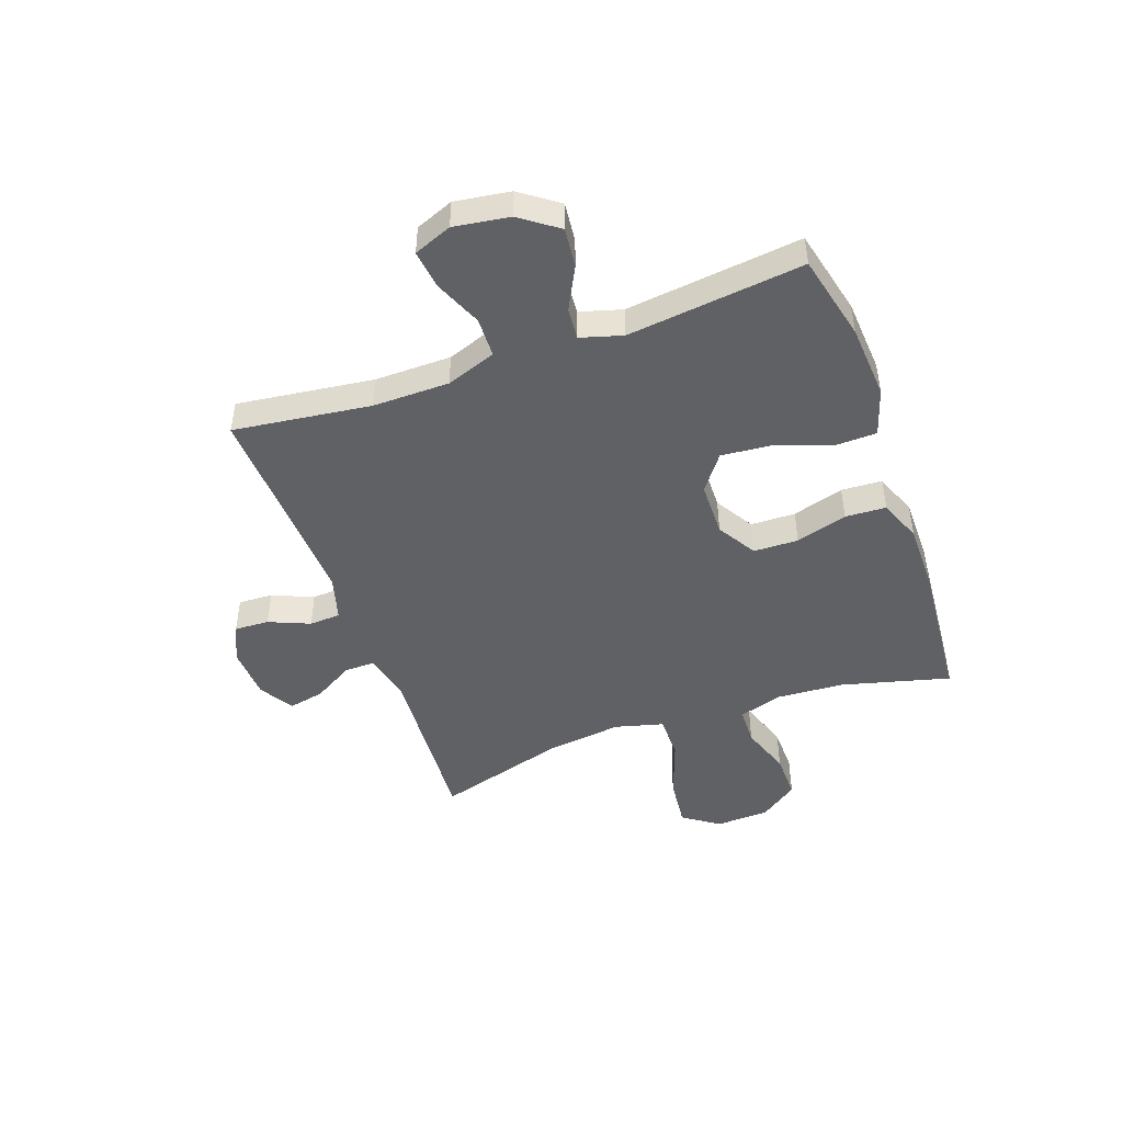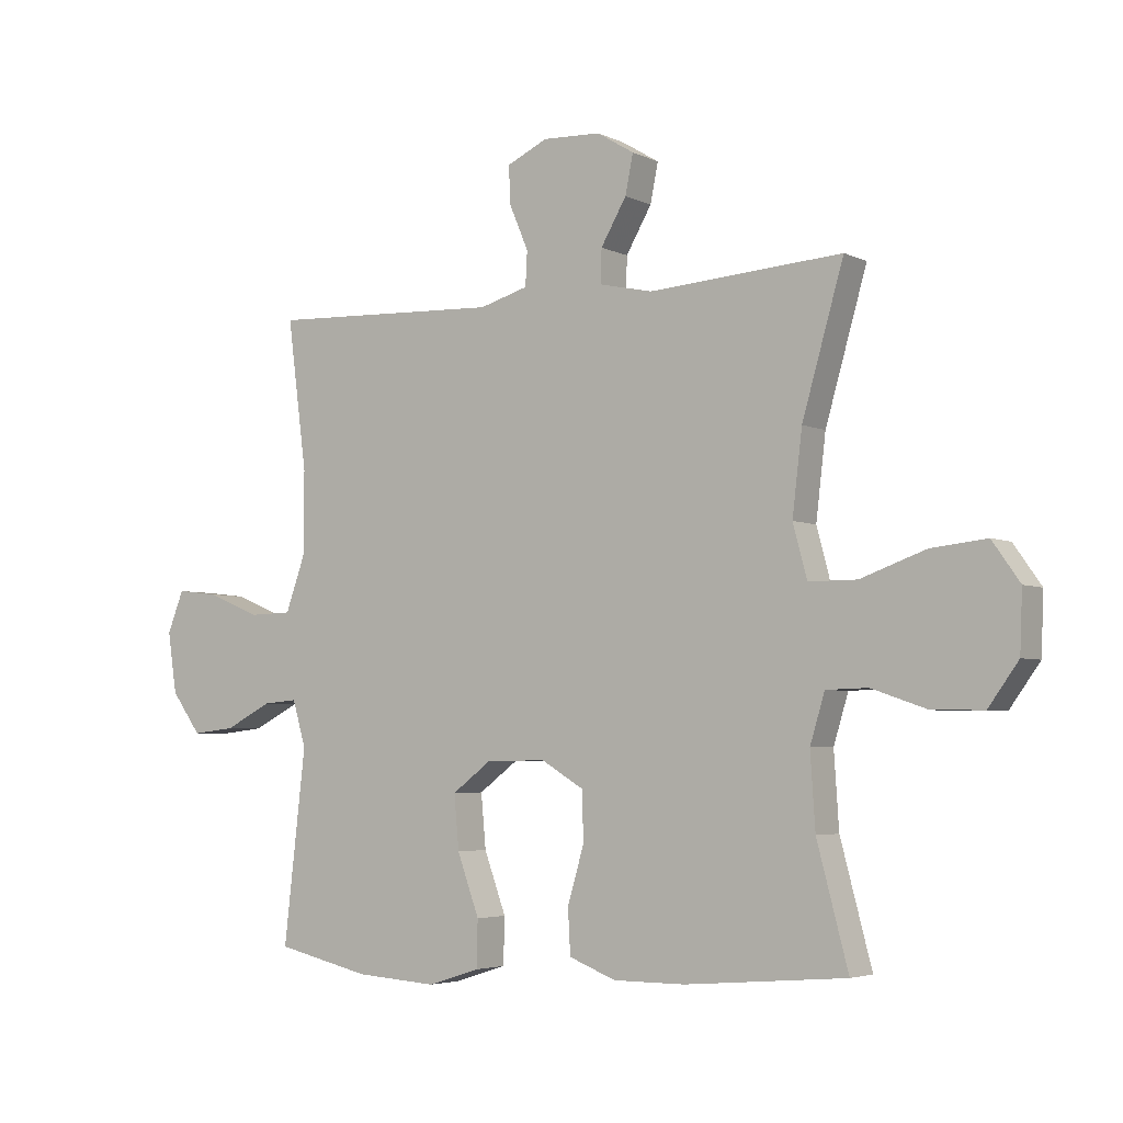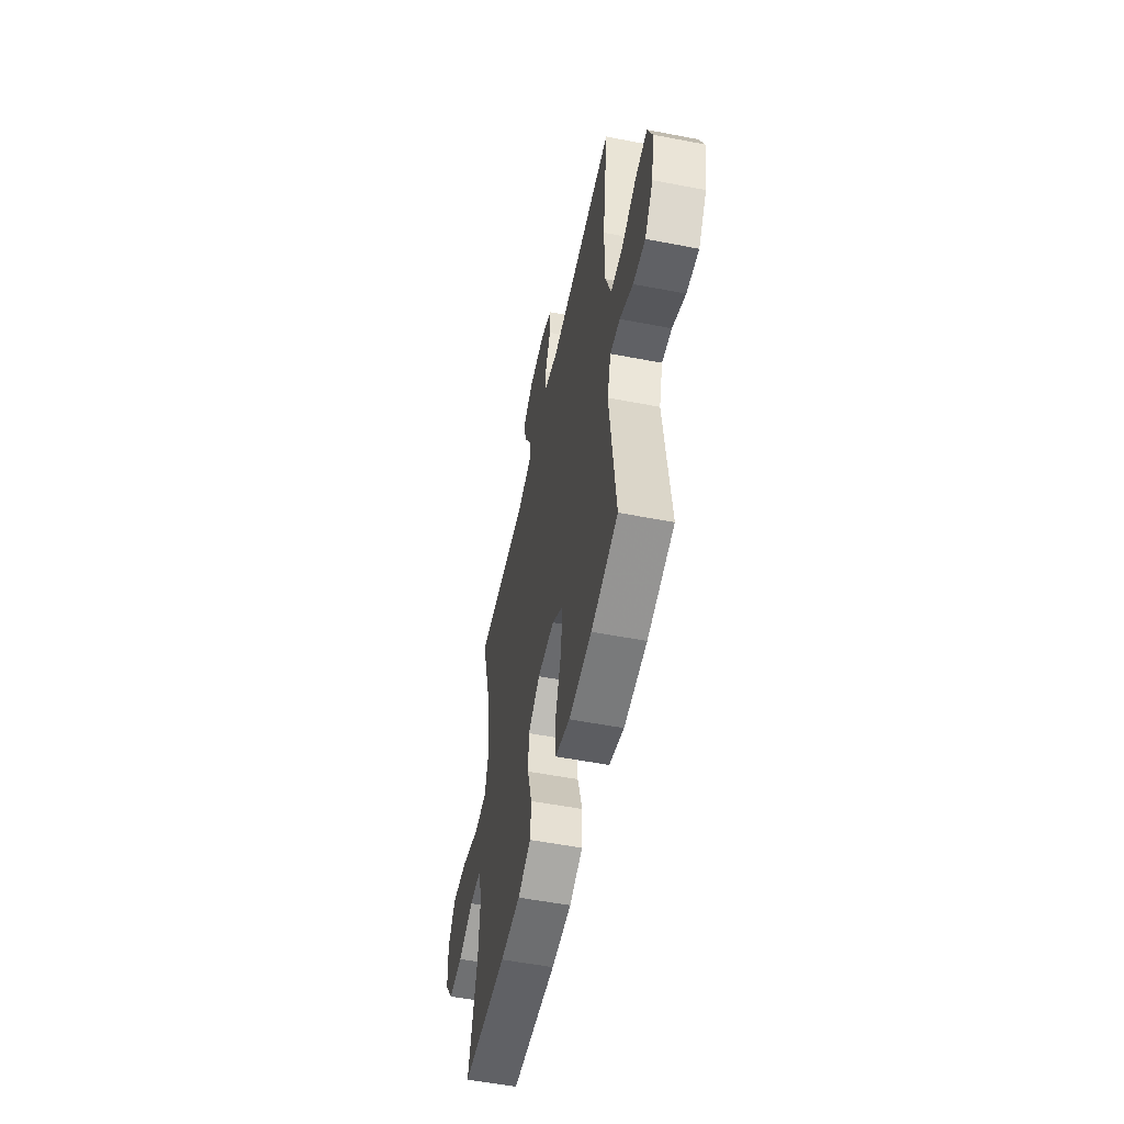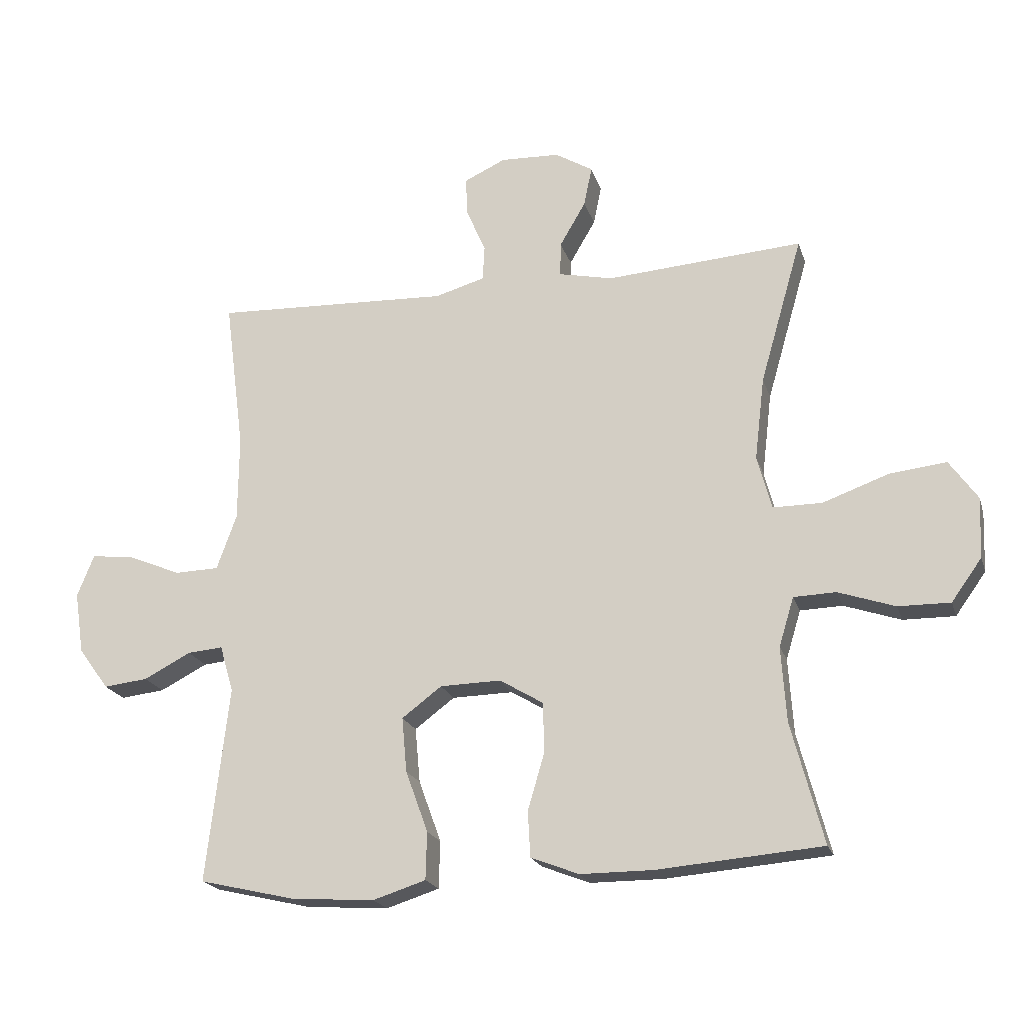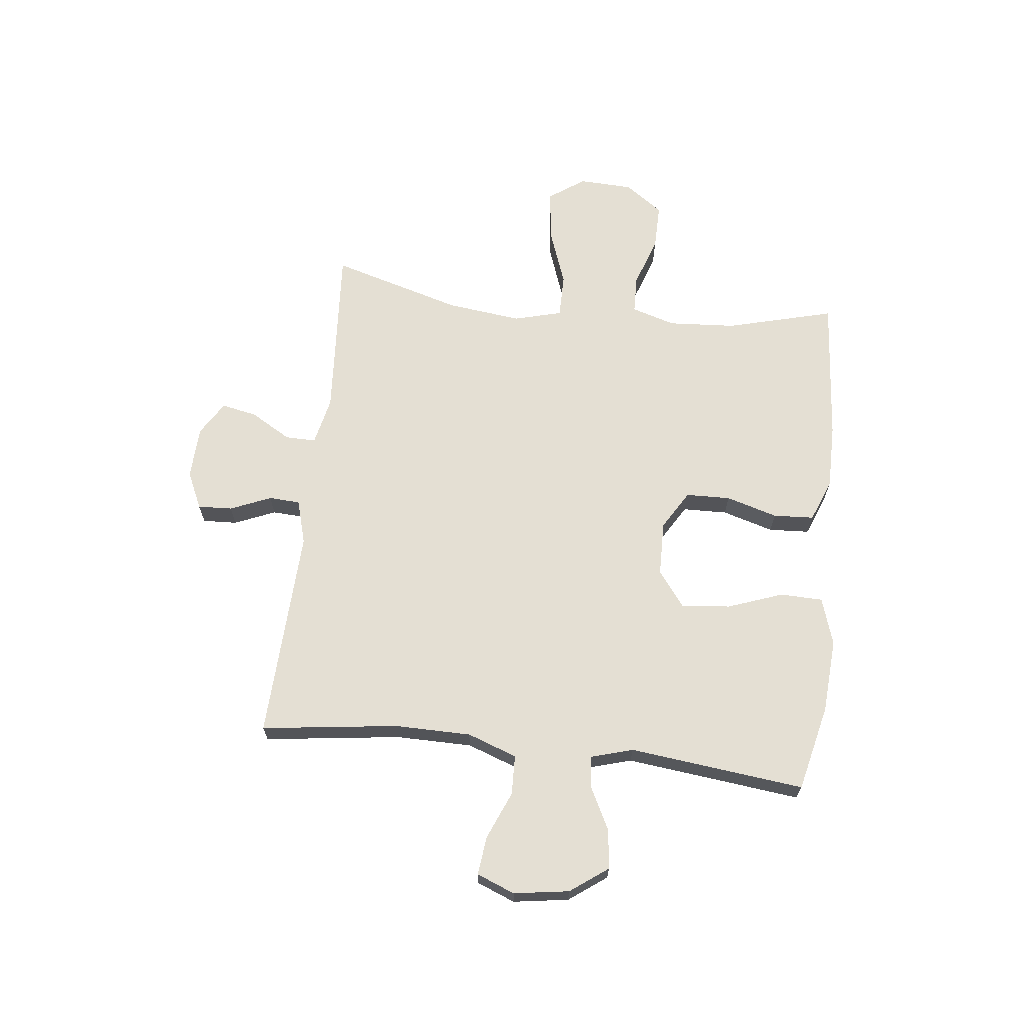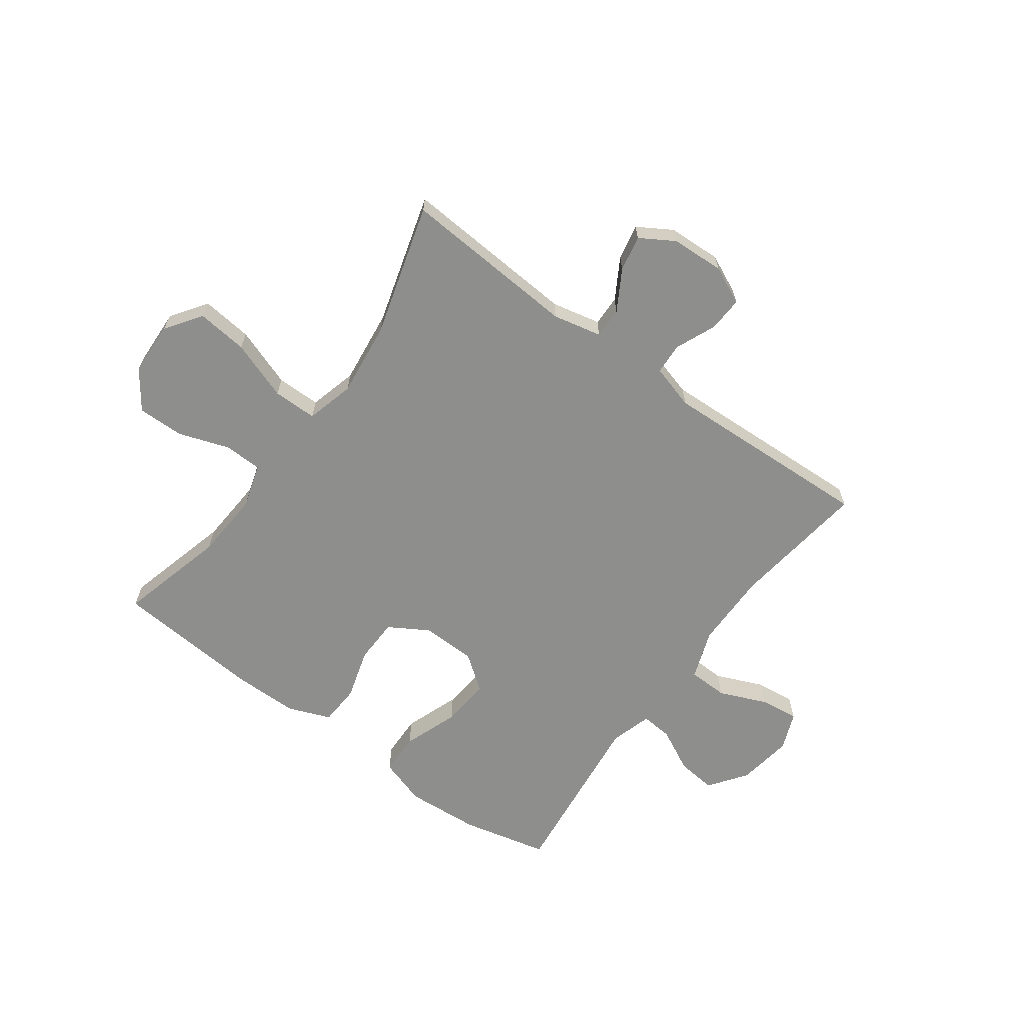
<metadata>
{"format":"obj","ext":"obj","renderer":"f3d","projection":"perspective","resolution":1024,"background":"white","views":[{"elev":-46.7,"azim":109.8,"up":"+Y"},{"elev":-4.2,"azim":-146.1,"up":"+Z"},{"elev":-54.2,"azim":78.4,"up":"+Z"},{"elev":-20.4,"azim":-164.6,"up":"+Z"},{"elev":66.4,"azim":96.5,"up":"+Y"},{"elev":-64.8,"azim":-36.1,"up":"+Y"}]}
</metadata>
<code>
v -0.5 0.07 -0.5
v -0.449 0.07 -0.307
v -0.441 0.07 -0.186
v -0.465 0.07 -0.107
v -0.533 0.07 -0.105
v -0.624 0.07 -0.136
v -0.707 0.07 -0.137
v -0.756 0.07 -0.069
v -0.76 0.07 0.028
v -0.715 0.07 0.092
v -0.624 0.07 0.082
v -0.518 0.07 0.044
v -0.439 0.07 0.044
v -0.416 0.07 0.13
v -0.432 0.07 0.264
v -0.5 0.07 0.5
v -0.184 0.07 0.478
v -0.097 0.07 0.497
v -0.098 0.07 0.552
v -0.14 0.07 0.624
v -0.153 0.07 0.688
v -0.092 0.07 0.725
v 0.003 0.07 0.729
v 0.07 0.07 0.698
v 0.067 0.07 0.636
v 0.036 0.07 0.563
v 0.039 0.07 0.507
v 0.119 0.07 0.484
v 0.5 0.07 0.5
v 0.468 0.07 0.255
v 0.469 0.07 0.118
v 0.501 0.07 0.029
v 0.572 0.07 0.027
v 0.658 0.07 0.063
v 0.727 0.07 0.071
v 0.754 0.07 0.003
v 0.739 0.07 -0.096
v 0.69 0.07 -0.163
v 0.619 0.07 -0.155
v 0.543 0.07 -0.116
v 0.486 0.07 -0.111
v 0.464 0.07 -0.186
v 0.5 0.07 -0.5
v 0.345 0.07 -0.536
v 0.212 0.07 -0.545
v 0.127 0.07 -0.518
v 0.125 0.07 -0.442
v 0.161 0.07 -0.343
v 0.169 0.07 -0.255
v 0.105 0.07 -0.207
v 0.007 0.07 -0.205
v -0.063 0.07 -0.247
v -0.065 0.07 -0.327
v -0.038 0.07 -0.419
v -0.042 0.07 -0.492
v -0.119 0.07 -0.522
v -0.236 0.07 -0.522
v -0.5 0 -0.5
v -0.449 0 -0.307
v -0.441 0 -0.186
v -0.465 0 -0.107
v -0.533 0 -0.105
v -0.624 0 -0.136
v -0.707 0 -0.137
v -0.756 0 -0.069
v -0.76 0 0.028
v -0.715 0 0.092
v -0.624 0 0.082
v -0.518 0 0.044
v -0.439 0 0.044
v -0.416 0 0.13
v -0.432 0 0.264
v -0.5 0 0.5
v -0.184 0 0.478
v -0.097 0 0.497
v -0.098 0 0.552
v -0.14 0 0.624
v -0.153 0 0.688
v -0.092 0 0.725
v 0.003 0 0.729
v 0.07 0 0.698
v 0.067 0 0.636
v 0.036 0 0.563
v 0.039 0 0.507
v 0.119 0 0.484
v 0.5 0 0.5
v 0.468 0 0.255
v 0.469 0 0.118
v 0.501 0 0.029
v 0.572 0 0.027
v 0.658 0 0.063
v 0.727 0 0.071
v 0.754 0 0.003
v 0.739 0 -0.096
v 0.69 0 -0.163
v 0.619 0 -0.155
v 0.543 0 -0.116
v 0.486 0 -0.111
v 0.464 0 -0.186
v 0.5 0 -0.5
v 0.345 0 -0.536
v 0.212 0 -0.545
v 0.127 0 -0.518
v 0.125 0 -0.442
v 0.161 0 -0.343
v 0.169 0 -0.255
v 0.105 0 -0.207
v 0.007 0 -0.205
v -0.063 0 -0.247
v -0.065 0 -0.327
v -0.038 0 -0.419
v -0.042 0 -0.492
v -0.119 0 -0.522
v -0.236 0 -0.522
f 57 1 2
f 56 57 2
f 55 56 2
f 54 55 2
f 53 54 2
f 52 53 2 3
f 51 52 3 4
f 50 51 4
f 46 47 48
f 45 46 48
f 44 45 48
f 43 44 48
f 42 43 48
f 41 42 48 49
f 38 39 40
f 37 38 40
f 36 37 40
f 35 36 40
f 34 35 40
f 33 34 40
f 32 33 40 41
f 41 49 50
f 32 41 50
f 31 32 50
f 28 29 30
f 31 50 4
f 30 31 4
f 28 30 4
f 27 28 4
f 24 25 26
f 23 24 26
f 22 23 26
f 21 22 26
f 20 21 26
f 19 20 26
f 15 16 17
f 14 15 17 18
f 13 14 18
f 10 11 12
f 9 10 12
f 8 9 12
f 7 8 12
f 6 7 12
f 5 6 12
f 5 12 13
f 4 5 13 18
f 18 19 26 27
f 4 18 27
f 59 58 114
f 59 114 113
f 59 113 112
f 59 112 111
f 59 111 110
f 60 59 110 109
f 61 60 109 108
f 61 108 107
f 105 104 103
f 105 103 102
f 105 102 101
f 105 101 100
f 105 100 99
f 106 105 99 98
f 97 96 95
f 97 95 94
f 97 94 93
f 97 93 92
f 97 92 91
f 97 91 90
f 98 97 90 89
f 107 106 98
f 107 98 89
f 107 89 88
f 87 86 85
f 61 107 88
f 61 88 87
f 61 87 85
f 61 85 84
f 83 82 81
f 83 81 80
f 83 80 79
f 83 79 78
f 83 78 77
f 83 77 76
f 74 73 72
f 75 74 72 71
f 75 71 70
f 69 68 67
f 69 67 66
f 69 66 65
f 69 65 64
f 69 64 63
f 69 63 62
f 70 69 62
f 75 70 62 61
f 84 83 76 75
f 84 75 61
f 1 58 59 2
f 2 59 60 3
f 3 60 61 4
f 4 61 62 5
f 5 62 63 6
f 6 63 64 7
f 7 64 65 8
f 8 65 66 9
f 9 66 67 10
f 10 67 68 11
f 11 68 69 12
f 12 69 70 13
f 13 70 71 14
f 14 71 72 15
f 15 72 73 16
f 16 73 74 17
f 17 74 75 18
f 18 75 76 19
f 19 76 77 20
f 20 77 78 21
f 21 78 79 22
f 22 79 80 23
f 23 80 81 24
f 24 81 82 25
f 25 82 83 26
f 26 83 84 27
f 27 84 85 28
f 28 85 86 29
f 29 86 87 30
f 30 87 88 31
f 31 88 89 32
f 32 89 90 33
f 33 90 91 34
f 34 91 92 35
f 35 92 93 36
f 36 93 94 37
f 37 94 95 38
f 38 95 96 39
f 39 96 97 40
f 40 97 98 41
f 41 98 99 42
f 42 99 100 43
f 43 100 101 44
f 44 101 102 45
f 45 102 103 46
f 46 103 104 47
f 47 104 105 48
f 48 105 106 49
f 49 106 107 50
f 50 107 108 51
f 51 108 109 52
f 52 109 110 53
f 53 110 111 54
f 54 111 112 55
f 55 112 113 56
f 56 113 114 57
f 57 114 58 1

</code>
